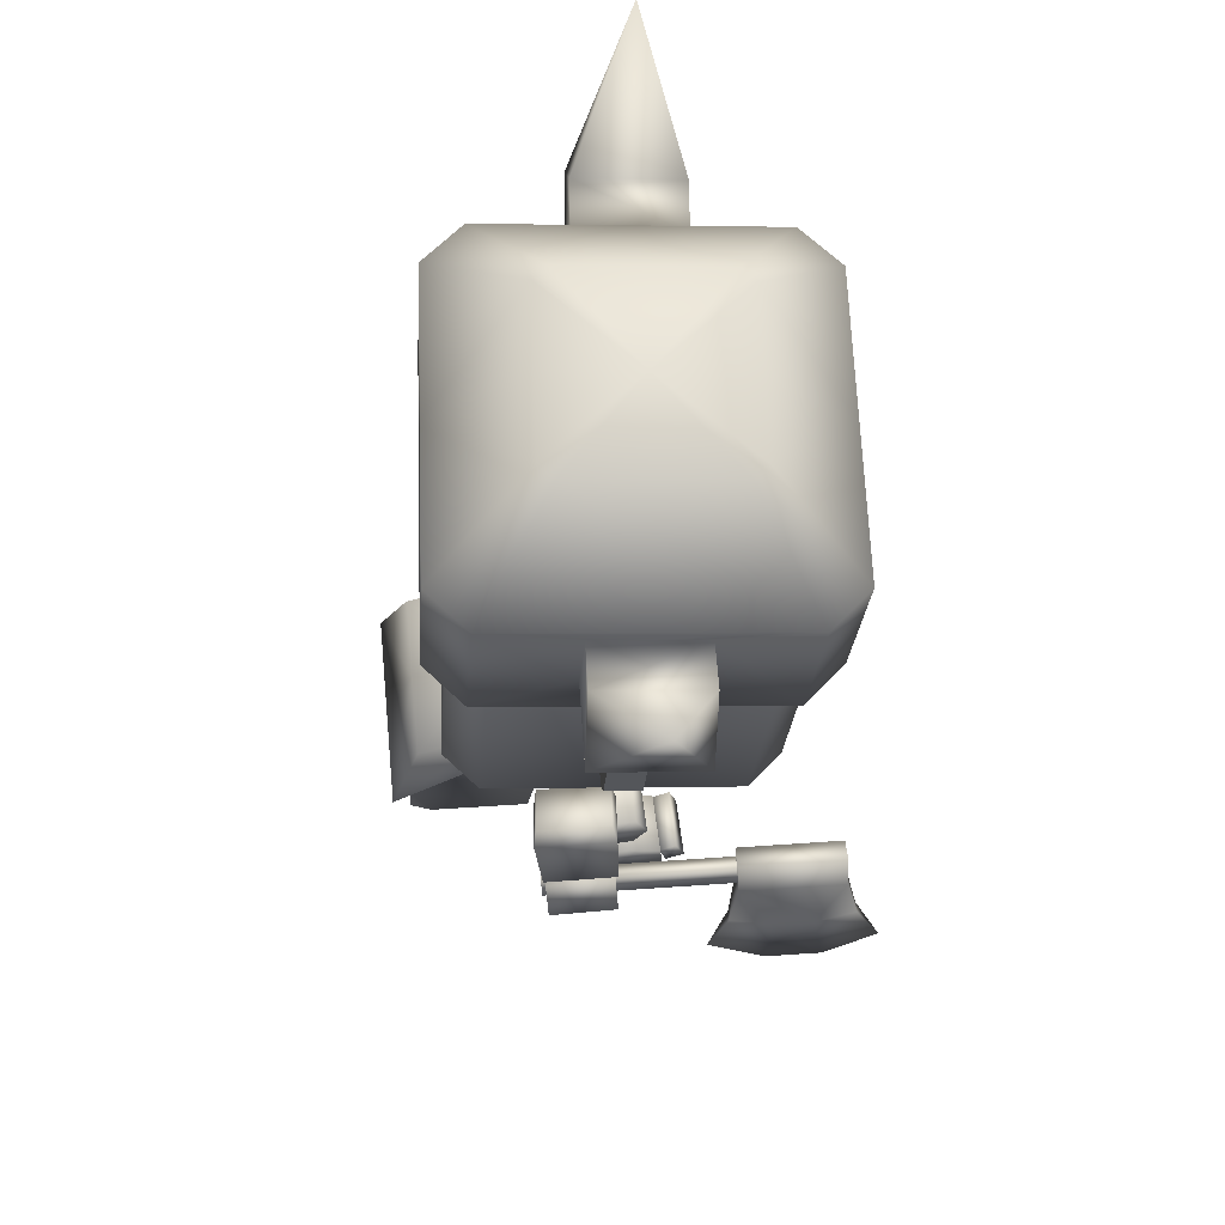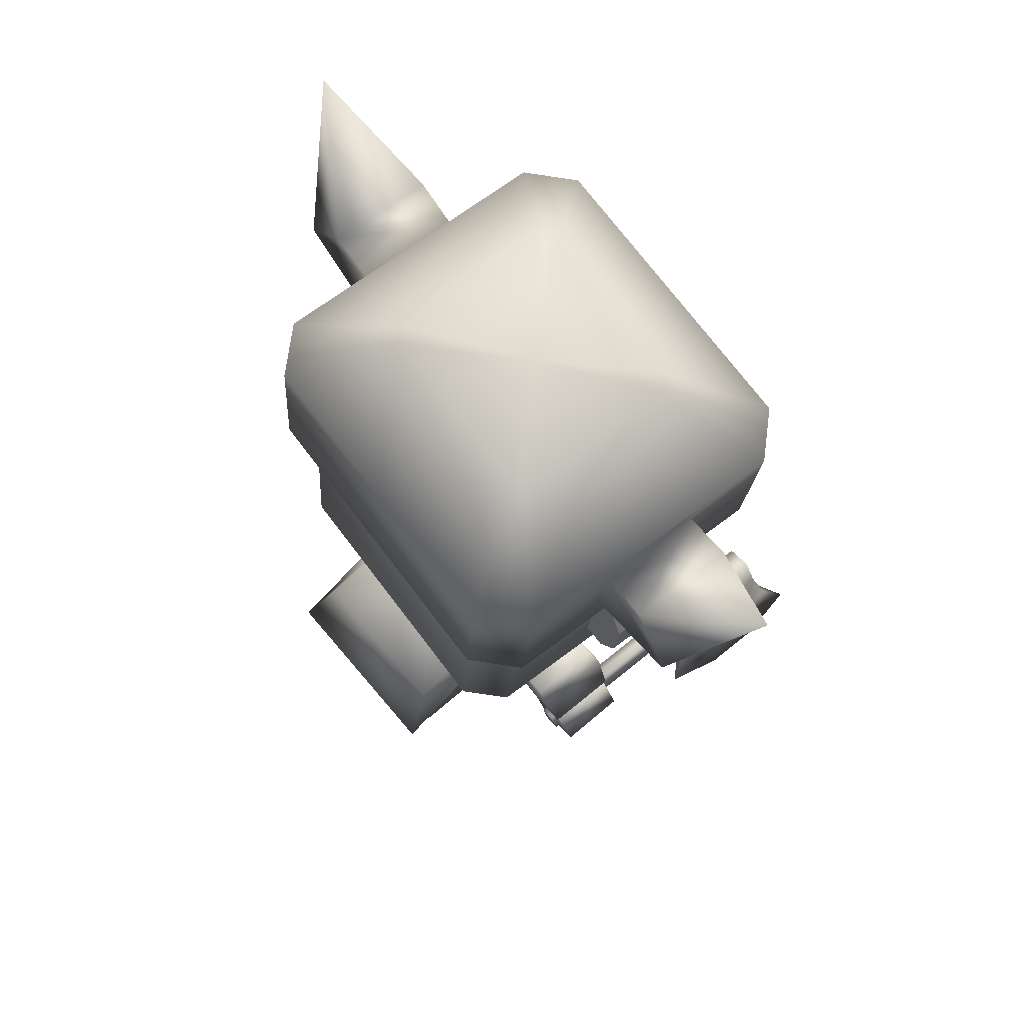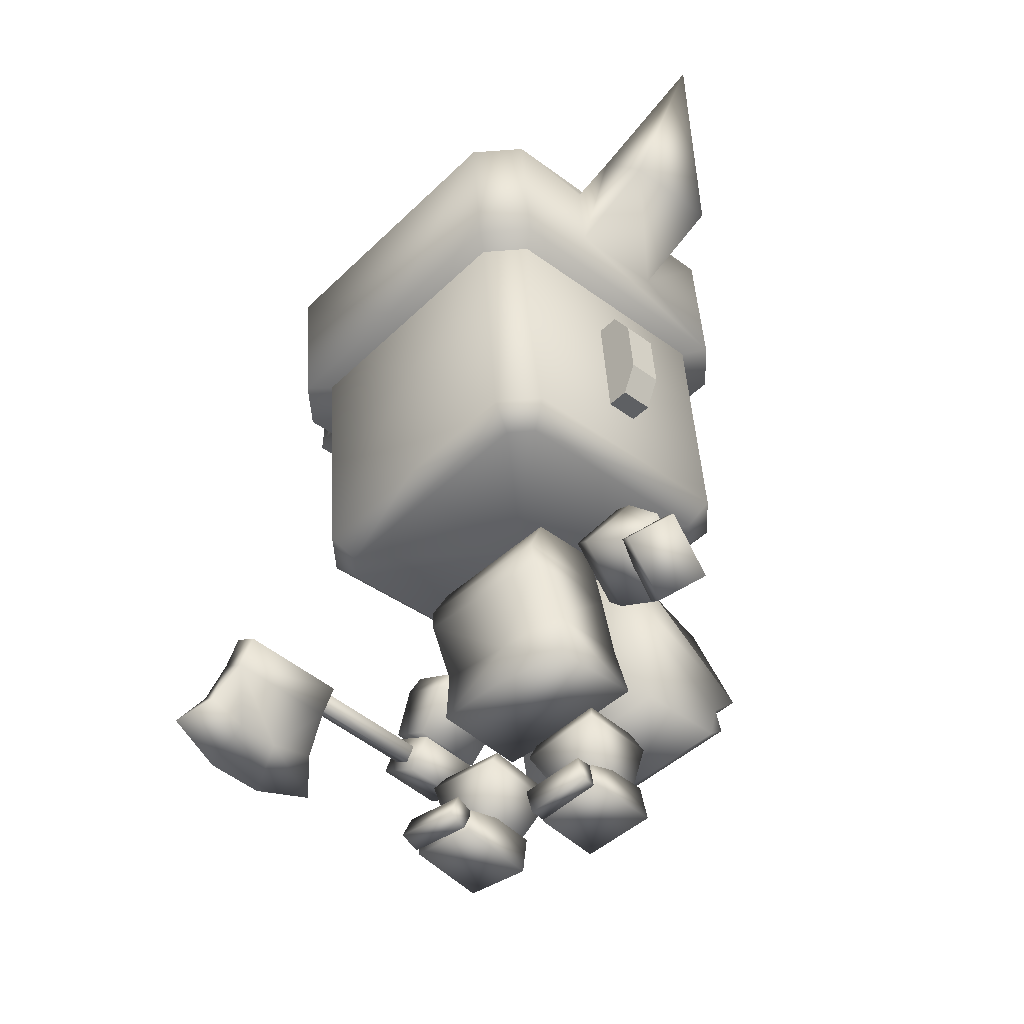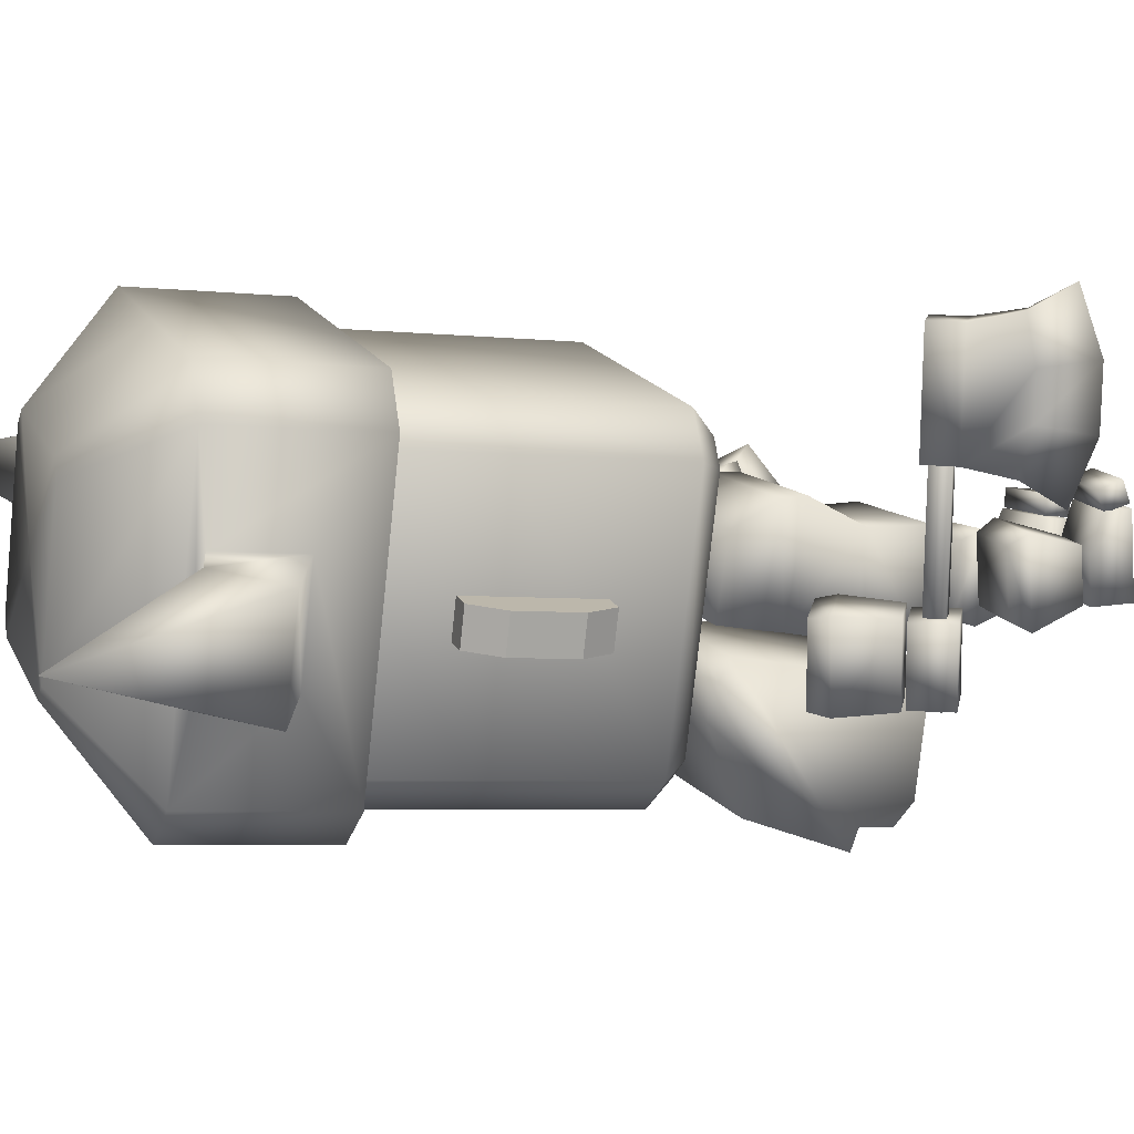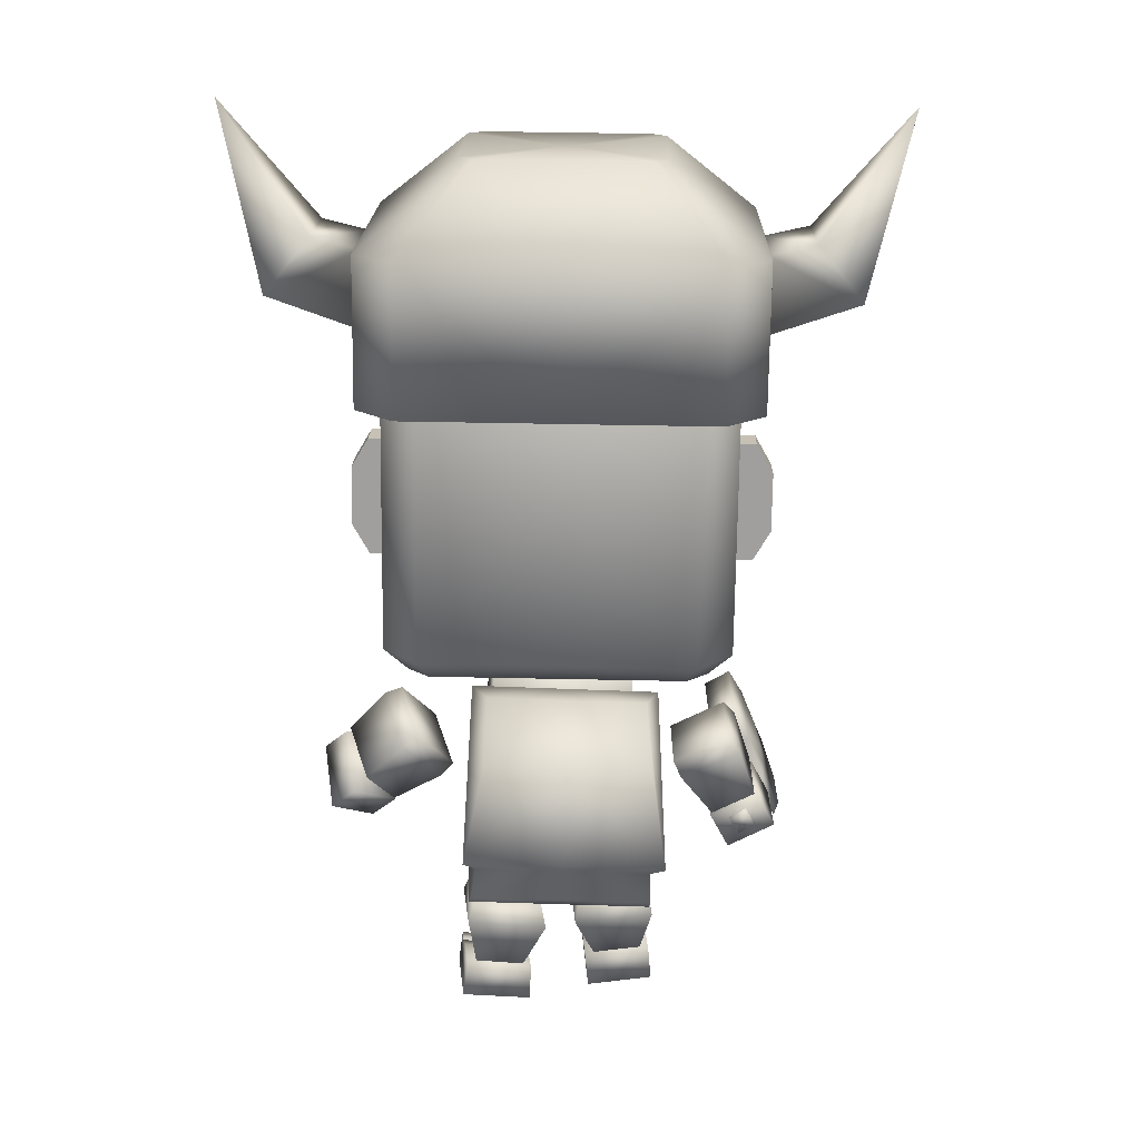
<metadata>
{"format":"obj","ext":"obj","renderer":"f3d","projection":"perspective","resolution":1024,"background":"white","views":[{"elev":64.0,"azim":-99.3,"up":"+Y"},{"elev":73.4,"azim":-134.5,"up":"+Y"},{"elev":-45.8,"azim":40.4,"up":"+Y"},{"elev":7.8,"azim":-107.4,"up":"+Z"},{"elev":22.5,"azim":174.0,"up":"+Y"}]}
</metadata>
<code>
o Mesh_objheadusOBJexport
v 0.2373 0.5281 3.804
v 0.2059 0.684 3.82
v 0.2058 0.6494 4.074
v 0.2216 0.4939 4.08
v 0.1844 1.027 3.896
v -0.008438 1.015 3.883
v -0.02047 0.9892 4.094
v 0.1724 1.001 4.107
v -0.008287 0.513 4.082
v 0.02675 0.5158 3.79
v 0.000372 0.6493 4.074
v -0.006565 0.7991 4.157
v 0.1919 0.8051 4.163
v 0.1987 0.8553 3.859
v 0.00047 0.6839 3.82
v 0.001845 0.8496 3.853
v 0.6602 0.7117 4.131
v 0.6481 0.594 3.982
v 0.5837 0.6653 3.931
v 0.5958 0.783 4.081
v 0.4677 0.6025 3.99
v 0.532 0.5312 4.041
v 0.5441 0.6489 4.19
v 0.4798 0.7202 4.139
v 0.5864 0.783 4.102
v 0.5098 0.6873 4.153
v 0.4709 0.6207 3.964
v 0.5474 0.7165 3.913
v 0.3373 0.6899 3.954
v 0.3799 0.7628 4.162
v 0.4853 0.8919 4.093
v 0.3008 0.7252 3.959
v 0.3397 0.7918 4.149
v 0.4427 0.819 3.886
v 0.3974 0.8461 3.895
v 0.4363 0.9126 4.085
v 0.2846 0.02051 4.088
v 0.1118 -0.003508 4.085
v 0.1106 -0.000392 4.038
v 0.2837 0.02348 4.041
v 0.1017 0.06517 4.043
v 0.1016 0.06141 4.095
v 0.2754 0.08613 4.094
v 0.2761 0.0894 4.046
v 0.09729 0.01516 3.825
v 0.1066 -0.000795 4.033
v 0.09731 0.06613 4.039
v 0.0931 0.1073 3.946
v 0.2807 0.09162 4.042
v 0.2901 0.02468 4.036
v 0.2912 0.0422 3.821
v 0.2765 0.1328 3.95
v 0.09343 0.1193 3.826
v 0.2768 0.1448 3.829
v 0.1159 0.1195 3.966
v 0.05213 0.2467 4.024
v 0.05269 0.2652 3.796
v 0.1164 0.1307 3.827
v 0.2516 0.1496 3.829
v 0.2739 0.296 3.799
v 0.2562 0.3416 3.832
v 0.06135 0.3145 3.829
v 0.06077 0.3007 4
v 0.2734 0.2775 4.027
v 0.2511 0.1383 3.968
v 0.2556 0.3278 4.003
v -0.2108 0.5172 3.786
v -0.2109 0.499 4.076
v -0.2051 0.6491 4.073
v -0.205 0.6839 3.82
v -0.2013 1.004 3.871
v -0.2133 0.978 4.082
v -0.2053 0.7939 4.15
v -0.1972 0.8437 3.846
v -0.6032 0.6109 3.914
v -0.5529 0.7072 3.914
v -0.5368 0.7002 3.724
v -0.5871 0.6038 3.724
v -0.4093 0.6335 3.738
v -0.4596 0.5372 3.737
v -0.4757 0.5442 3.927
v -0.4254 0.6405 3.928
v -0.5485 0.7164 3.923
v -0.5278 0.7069 3.719
v -0.4111 0.6457 3.735
v -0.4318 0.6552 3.939
v -0.3203 0.7657 3.727
v -0.3429 0.7761 3.95
v -0.5022 0.8577 3.928
v -0.3003 0.8118 3.736
v -0.321 0.8212 3.94
v -0.4796 0.8473 3.706
v -0.4475 0.889 3.716
v -0.4681 0.8984 3.92
v -0.272 0.06187 4.168
v -0.2715 0.04255 4.114
v -0.0929 0.02624 4.121
v -0.09337 0.04556 4.176
v -0.08654 0.08646 4.1
v -0.08701 0.1058 4.155
v -0.2652 0.1249 4.144
v -0.2652 0.1027 4.093
v -0.08125 0.007136 3.893
v -0.07718 0.1165 4.007
v -0.08362 0.08937 4.104
v -0.08995 0.022 4.109
v -0.2679 0.1062 4.097
v -0.2742 0.03882 4.101
v -0.2668 0.02397 3.886
v -0.2614 0.1334 4
v -0.2571 0.1272 3.879
v -0.07282 0.1104 3.887
v -0.1013 0.1304 4.024
v -0.09626 0.1208 3.885
v -0.03696 0.2519 3.836
v -0.04547 0.2677 4.064
v -0.2321 0.1332 3.88
v -0.2593 0.2722 3.827
v -0.2449 0.3231 3.853
v -0.04914 0.3052 3.862
v -0.05536 0.317 4.032
v -0.2678 0.288 4.055
v -0.2372 0.1428 4.018
v -0.2511 0.3349 4.024
v 0.427 1.142 3.712
v 0.3771 1.146 3.648
v 0.4103 1.215 3.592
v 0.4931 1.209 3.698
v 0.0349 1.639 3.576
v 0.402 1.643 3.623
v 0.04322 1.211 3.546
v 0.02657 2.066 3.607
v 0.3937 2.07 3.653
v 0.3579 2.13 3.718
v 0.4079 2.126 3.782
v 0.4764 2.064 3.759
v 0.3997 1.587 4.41
v 0.4848 1.637 3.729
v 0.3914 2.014 4.441
v 0.3295 2.08 4.411
v 0.2653 2.075 4.46
v 0.2851 2.006 4.523
v -0.07366 1.575 4.446
v 0.2934 1.579 4.492
v -0.08199 2.002 4.477
v 0.4081 1.159 4.38
v 0.2845 1.091 4.39
v 0.3486 1.096 4.34
v 0.3017 1.151 4.462
v -0.06534 1.147 4.416
v -0.3239 1.207 3.5
v -0.3322 1.635 3.53
v -0.3041 1.138 3.562
v -0.3682 1.134 3.612
v -0.4302 1.199 3.582
v -0.5235 1.577 4.294
v -0.4385 1.627 3.613
v -0.5152 1.149 4.264
v -0.3874 2.118 3.682
v -0.3232 2.123 3.633
v -0.3405 2.063 3.561
v -0.4468 2.055 3.643
v -0.5319 2.005 4.325
v -0.4158 2.068 4.375
v -0.4658 2.071 4.311
v -0.4491 1.999 4.431
v -0.4408 1.571 4.4
v -0.4467 1.087 4.241
v -0.3967 1.084 4.305
v -0.4324 1.143 4.37
v -0.009808 1.115 3.976
v 0.03649 1.142 3.605
v -0.05612 1.087 4.347
v -0.02896 2.099 4.046
v -0.07527 2.071 4.418
v 0.01735 2.126 3.675
v 0.5031 1.352 4.107
v 0.5152 1.359 4.01
v 0.5453 1.598 4.13
v 0.5574 1.606 4.033
v 0.3618 1.679 4.113
v 0.3739 1.686 4.016
v 0.4968 1.68 4.13
v 0.5089 1.687 4.033
v 0.5485 1.435 4.118
v 0.5606 1.442 4.022
v 0.3682 1.351 4.09
v 0.3802 1.358 3.993
v -0.3969 1.35 3.896
v -0.4089 1.343 3.992
v -0.5804 1.43 3.878
v -0.5925 1.423 3.975
v -0.5382 1.676 3.902
v -0.5503 1.669 3.998
v -0.4032 1.677 3.919
v -0.4153 1.67 4.015
v -0.5836 1.594 3.89
v -0.5956 1.586 3.987
v -0.5318 1.348 3.879
v -0.5439 1.341 3.975
v 0.1953 0.9133 3.872
v -0.000372 0.9048 3.863
v -0.01294 0.8676 4.156
v -0.2113 0.8583 4.145
v 0.1837 0.8763 4.165
v -0.1973 0.8961 3.854
f 188 178 177 187
f 178 186 185 177
f 180 184 183 179
f 184 182 181 183
f 186 180 179 185
f 183 177 185 179
f 181 187 177 183
f 184 178 188 182
f 180 186 178 184
f 197 193 199 191
f 193 195 189 199
f 196 194 200 190
f 194 198 192 200
f 191 192 198 197
f 193 194 196 195
f 197 198 194 193
f 199 200 192 191
f 189 190 200 199
f 1 2 3 4
f 5 6 7 8
f 10 1 4 9
f 4 3 11 9
f 205 203 12 13
f 205 13 14 201
f 2 1 10 15
f 14 13 3 2
f 201 202 6 5
f 2 15 16 14
f 13 12 11 3
f 17 18 19 20
f 21 19 18 22
f 23 22 18 17
f 24 21 22 23
f 20 19 21 24
f 23 17 20 24
f 25 26 27 28
f 29 27 26 30
f 31 30 26 25
f 32 29 30 33
f 28 27 29 34
f 35 34 29 32
f 34 31 25 28
f 33 30 31 36
f 36 31 34 35
f 35 32 33 36
f 37 38 39 40
f 41 39 38 42
f 43 42 38 37
f 44 41 42 43
f 40 39 41 44
f 43 37 40 44
f 45 46 47 48
f 49 47 46 50
f 51 50 46 45
f 52 49 50 51
f 48 47 49 52
f 51 45 53 54
f 52 54 53 48
f 45 48 53
f 54 52 51
f 55 56 57 58
f 59 58 57 60
f 61 60 57 62
f 62 57 56 63
f 64 56 55 65
f 65 55 58 59
f 63 56 64 66
f 60 64 65 59
f 66 64 60 61
f 63 66 61 62
f 67 68 69 70
f 71 72 7 6
f 68 67 10 9
f 68 9 11 69
f 204 73 12 203
f 204 206 74 73
f 10 67 70 15
f 74 70 69 73
f 206 71 6 202
f 70 74 16 15
f 73 69 11 12
f 75 76 77 78
f 79 80 78 77
f 81 75 78 80
f 82 81 80 79
f 76 82 79 77
f 81 82 76 75
f 83 84 85 86
f 87 88 86 85
f 89 83 86 88
f 90 91 88 87
f 84 92 87 85
f 93 90 87 92
f 92 84 83 89
f 91 94 89 88
f 94 93 92 89
f 93 94 91 90
f 95 96 97 98
f 99 100 98 97
f 101 95 98 100
f 102 101 100 99
f 96 102 99 97
f 101 102 96 95
f 103 104 105 106
f 107 108 106 105
f 109 103 106 108
f 110 109 108 107
f 104 110 107 105
f 109 111 112 103
f 110 104 112 111
f 103 112 104
f 111 109 110
f 113 114 115 116
f 117 118 115 114
f 119 120 115 118
f 120 121 116 115
f 122 123 113 116
f 123 117 114 113
f 121 124 122 116
f 118 117 123 122
f 124 119 118 122
f 121 120 119 124
f 125 126 127 128
f 129 130 127 131
f 129 132 133 130
f 134 135 136 133
f 137 138 136 139
f 140 141 142 139
f 143 144 142 145
f 138 137 146 128
f 147 148 146 149
f 143 150 149 144
f 129 131 151 152
f 153 154 155 151
f 156 157 155 158
f 159 160 161 162
f 129 152 161 132
f 157 156 163 162
f 164 165 163 166
f 143 145 166 167
f 168 169 170 158
f 143 167 170 150
f 158 155 154 168
f 154 171 168
f 153 171 154
f 131 127 126 172
f 126 171 172
f 125 171 126
f 128 146 148 125
f 148 171 125
f 147 171 148
f 150 170 169 173
f 169 171 173
f 168 171 169
f 162 163 165 159
f 165 174 159
f 164 174 165
f 145 142 141 175
f 141 174 175
f 140 174 141
f 139 136 135 140
f 135 174 140
f 134 174 135
f 132 161 160 176
f 160 174 176
f 159 174 160
f 175 174 164
f 173 171 147
f 164 166 145 175
f 147 149 150 173
f 176 174 134
f 172 171 153
f 153 151 131 172
f 134 133 132 176
f 158 170 167 156
f 166 163 156 167
f 162 161 152 157
f 151 155 157 152
f 149 146 137 144
f 139 142 144 137
f 133 136 138 130
f 128 127 130 138
f 8 7 203 205
f 8 205 201 5
f 14 16 202 201
f 72 204 203 7
f 72 71 206 204
f 74 206 202 16
o back_Object03
v 0.2157 1.002 3.833
v -0.002702 0.9888 3.818
v 0.03066 0.512 3.733
v 0.2731 0.5262 3.749
v 0.31 0.7215 3.381
v 0.04308 0.7059 3.364
v 0.02316 0.9519 3.45
v 0.2451 0.9649 3.464
v 0.003351 1.043 3.675
v 0.2197 1.055 3.689
v 0.2865 0.5989 3.422
v 0.04743 0.585 3.406
v 0.04229 0.6684 3.41
v 0.2745 0.682 3.425
v -0.002143 1.034 3.769
v 0.2524 1.049 3.785
v 0.2889 0.5522 3.478
v 0.04654 0.5381 3.463
v -0.2211 0.976 3.804
v -0.2117 0.4979 3.718
v -0.2239 0.6903 3.347
v -0.1988 0.939 3.436
v -0.213 1.03 3.662
v -0.1916 0.571 3.391
v -0.1899 0.6549 3.395
v -0.2567 1.019 3.753
v -0.1959 0.5239 3.447
f 207 208 209 210
f 211 212 213 214
f 214 213 215 216
f 217 218 219 220
f 220 219 212 211
f 216 215 221 222
f 208 207 222 221
f 223 224 218 217
f 210 209 224 223
f 220 207 210
f 211 214 216 222
f 207 220 211 222
f 220 210 223 217
f 225 226 209 208
f 227 228 213 212
f 228 229 215 213
f 230 231 219 218
f 231 227 212 219
f 229 232 221 215
f 232 225 208 221
f 233 230 218 224
f 226 233 224 209
f 226 225 231
f 227 232 229 228
f 225 232 227 231
f 231 230 233 226
o cap_Object01
v 0.03763 1.881 3.534
v 0.02983 2.282 3.563
v 0.4465 2.286 3.615
v 0.4543 1.886 3.587
v 0.225 2.487 3.851
v 0.2587 2.484 3.894
v 0.5405 2.279 3.736
v 0.5171 2.012 3.964
v 0.5483 1.879 3.707
v 0.513 2.226 3.98
v 0.444 2.222 4.509
v 0.4779 2.205 4.261
v 0.2058 2.453 4.318
v 0.1625 2.45 4.352
v 0.3233 2.213 4.603
v -0.0856 1.809 4.522
v 0.3311 1.813 4.574
v -0.09341 2.209 4.551
v -0.06731 2.447 4.323
v -0.03606 2.466 4.072
v -0.004807 2.484 3.822
v -0.02399 1.845 4.028
v 0.4518 1.822 4.481
v 0.482 1.991 4.246
v 0.6087 2.238 4.28
v 0.7368 2.083 4.284
v 0.7719 2.104 4.003
v 0.6438 2.259 3.998
v 0.8762 2.591 4.195
v -0.3791 1.877 3.482
v -0.3869 2.277 3.511
v -0.2346 2.482 3.793
v -0.5076 2.268 3.604
v -0.2779 2.478 3.827
v -0.5351 2.001 3.832
v -0.5393 2.215 3.847
v -0.4998 1.868 3.576
v -0.5744 2.194 4.129
v -0.6041 2.211 4.378
v -0.3308 2.447 4.251
v -0.5101 2.205 4.498
v -0.2971 2.445 4.294
v -0.5023 1.804 4.47
v -0.5963 1.811 4.349
v -0.5702 1.98 4.114
v -0.7065 2.224 4.114
v -0.8285 2.066 4.088
v -0.7934 2.087 3.806
v -0.6714 2.245 3.833
v -0.952 2.571 3.965
f 234 235 236 237
f 238 239 240 236
f 241 242 240 243
f 243 240 244 245
f 246 247 248 244
f 249 250 248 251
f 251 248 247 252
f 247 253 252
f 246 253 247
f 244 240 239 246
f 239 253 246
f 238 253 239
f 254 253 238
f 238 236 235 254
f 249 255 250
f 256 255 242
f 245 244 256 257
f 244 248 250 256
f 250 255 256
f 236 240 242 237
f 242 255 237
f 257 256 242 241
f 255 234 237
f 258 245 257 259
f 259 257 241 260
f 260 241 243 261
f 261 243 245 258
f 259 262 258
f 260 262 259
f 261 262 260
f 258 262 261
f 234 263 264 235
f 265 264 266 267
f 268 269 266 270
f 269 271 272 266
f 273 272 274 275
f 249 251 274 276
f 251 252 275 274
f 275 252 253
f 273 275 253
f 272 273 267 266
f 267 273 253
f 265 267 253
f 254 265 253
f 265 254 235 264
f 249 276 255
f 277 270 255
f 271 278 277 272
f 272 277 276 274
f 276 277 255
f 264 263 270 266
f 270 263 255
f 278 268 270 277
f 263 234 255
f 279 280 278 271
f 280 281 268 278
f 281 282 269 268
f 282 279 271 269
f 280 279 283
f 281 280 283
f 282 281 283
f 279 282 283
o axe_Object02
v -0.5401 0.6471 4.51
v -0.5844 0.673 4.504
v -0.6102 0.6284 4.503
v -0.5659 0.6026 4.508
v -0.4861 0.5857 3.719
v -0.5304 0.6116 3.714
v -0.5046 0.6561 3.716
v -0.4603 0.6303 3.721
v -0.522 0.6543 4.559
v -0.5952 0.697 4.551
v -0.6378 0.6233 4.548
v -0.5646 0.5806 4.556
v -0.6457 0.488 4.576
v -0.6823 0.5094 4.572
v -0.6831 0.4849 4.453
v -0.6073 0.6169 4.246
v -0.5647 0.6905 4.249
v -0.4915 0.6478 4.257
v -0.5341 0.5742 4.255
v -0.6346 0.461 4.34
v -0.6465 0.4635 4.458
v -0.6712 0.4823 4.335
v -0.6465 0.5018 4.218
v -0.6099 0.4804 4.222
v -0.7182 0.3546 4.312
v -0.6732 0.4012 4.155
v -0.7216 0.4114 4.633
v -0.7344 0.358 4.472
f 284 285 286 287
f 288 287 286 289
f 289 286 285 290
f 284 291 290 285
f 291 284 287 288
f 288 289 290 291
f 292 293 294 295
f 296 295 294 297
f 294 298 297
f 299 294 293 300
f 300 293 292 301
f 301 292 295 302
f 303 302 295 304
f 298 294 299 305
f 302 299 300 301
f 306 299 302 307
f 302 303 307
f 303 308 309 307
f 309 306 307
f 310 296 297
f 304 296 310 311
f 306 305 299
f 311 310 297 298
f 296 304 295
f 306 309 308 305
f 304 311 308 303
f 305 308 311 298

</code>
